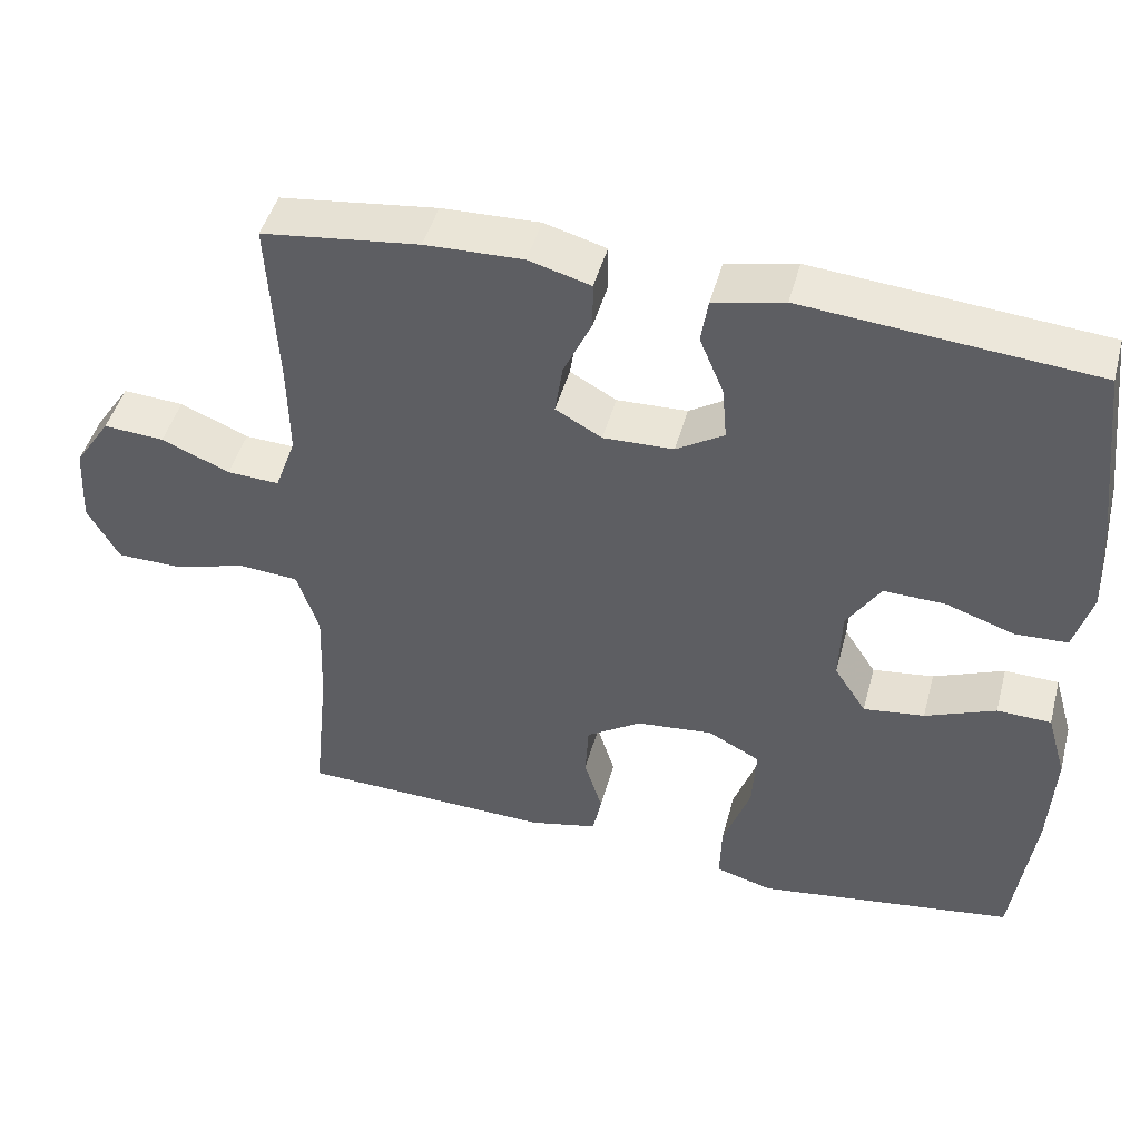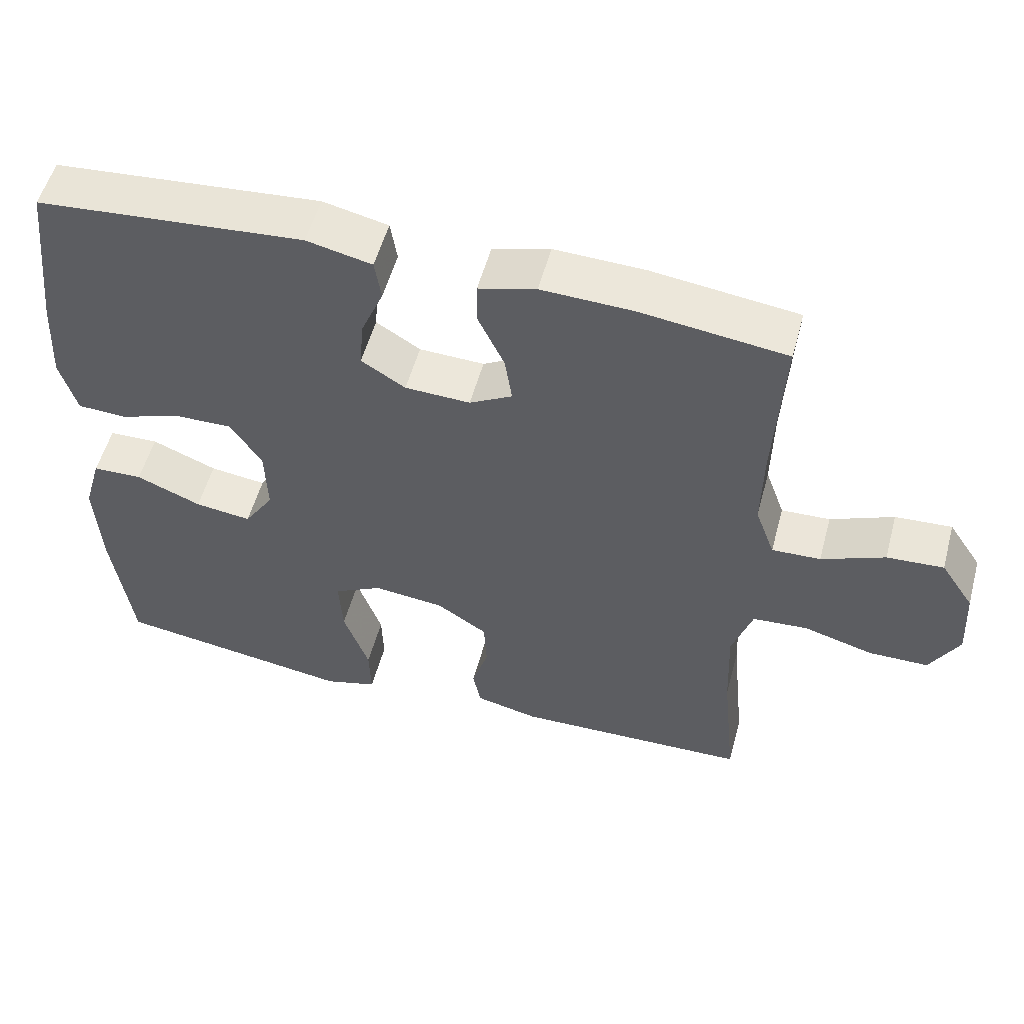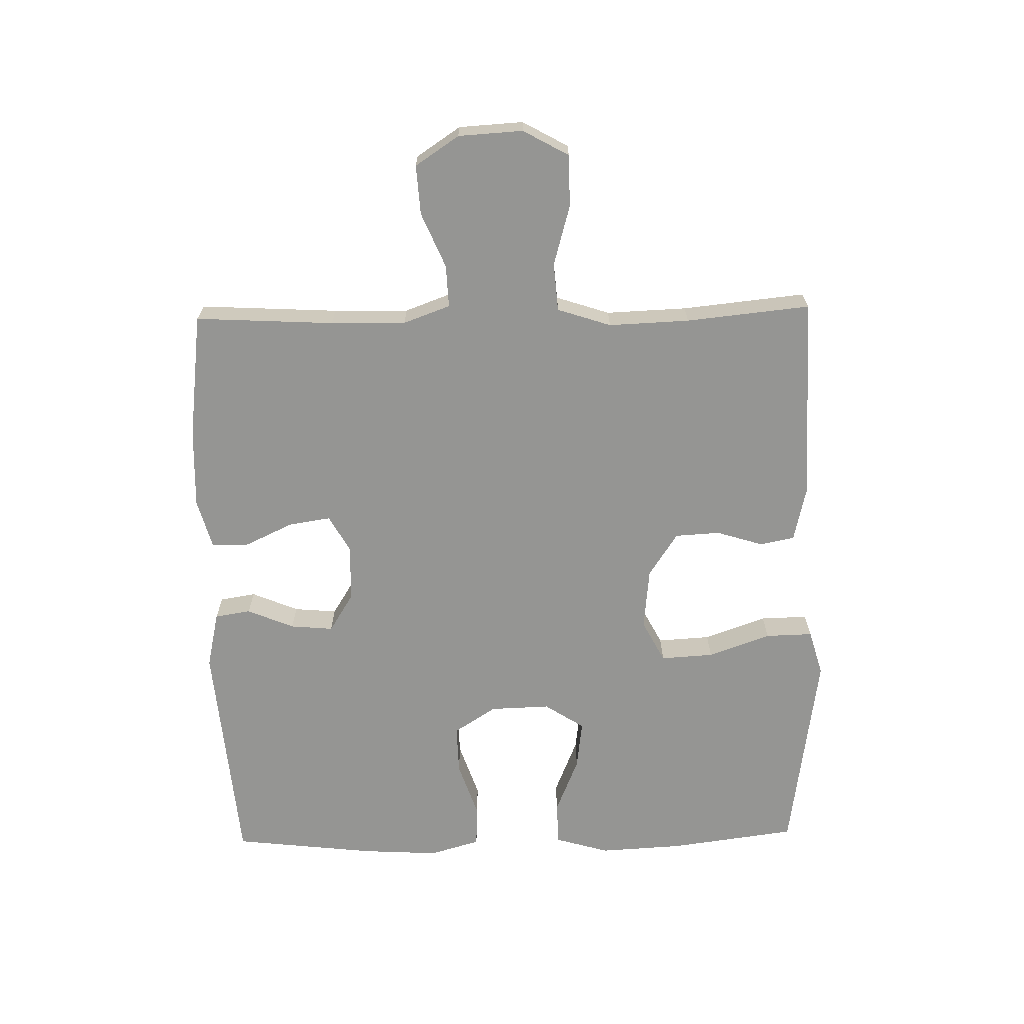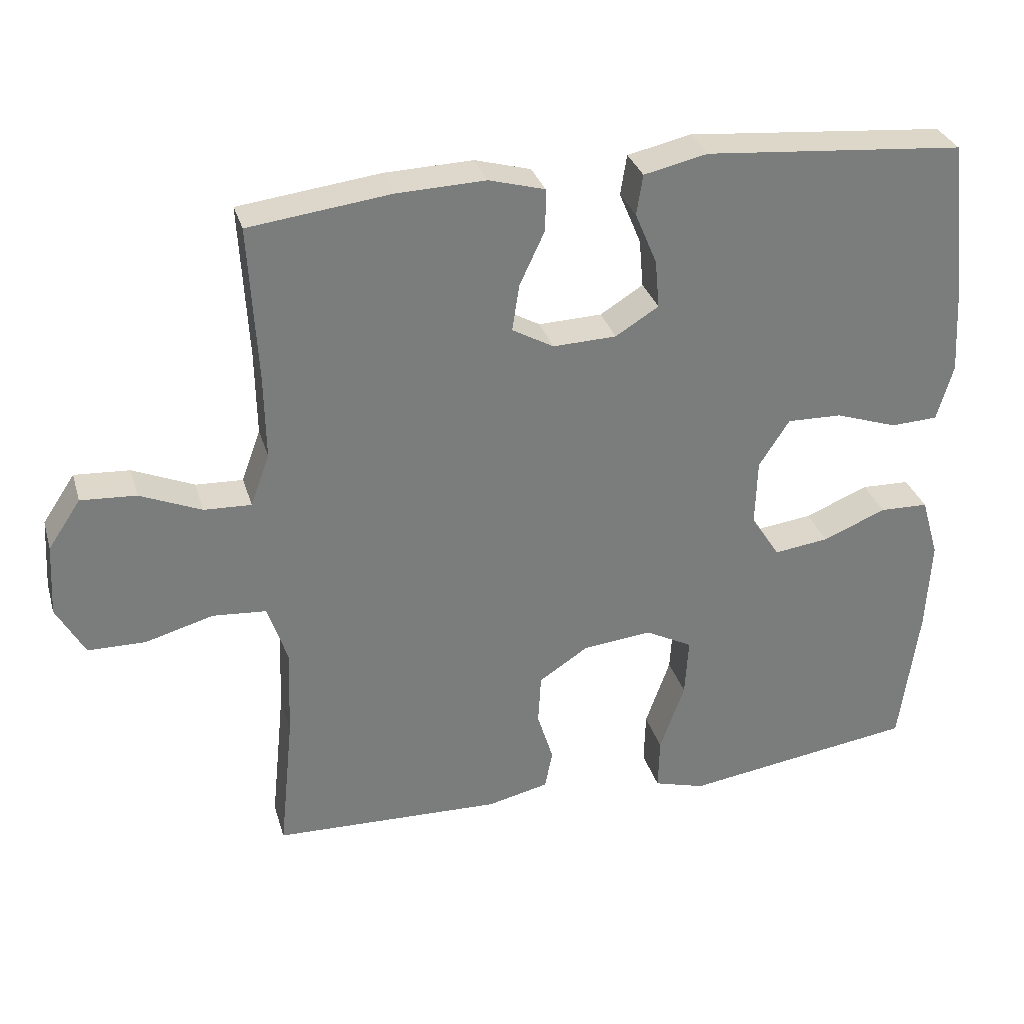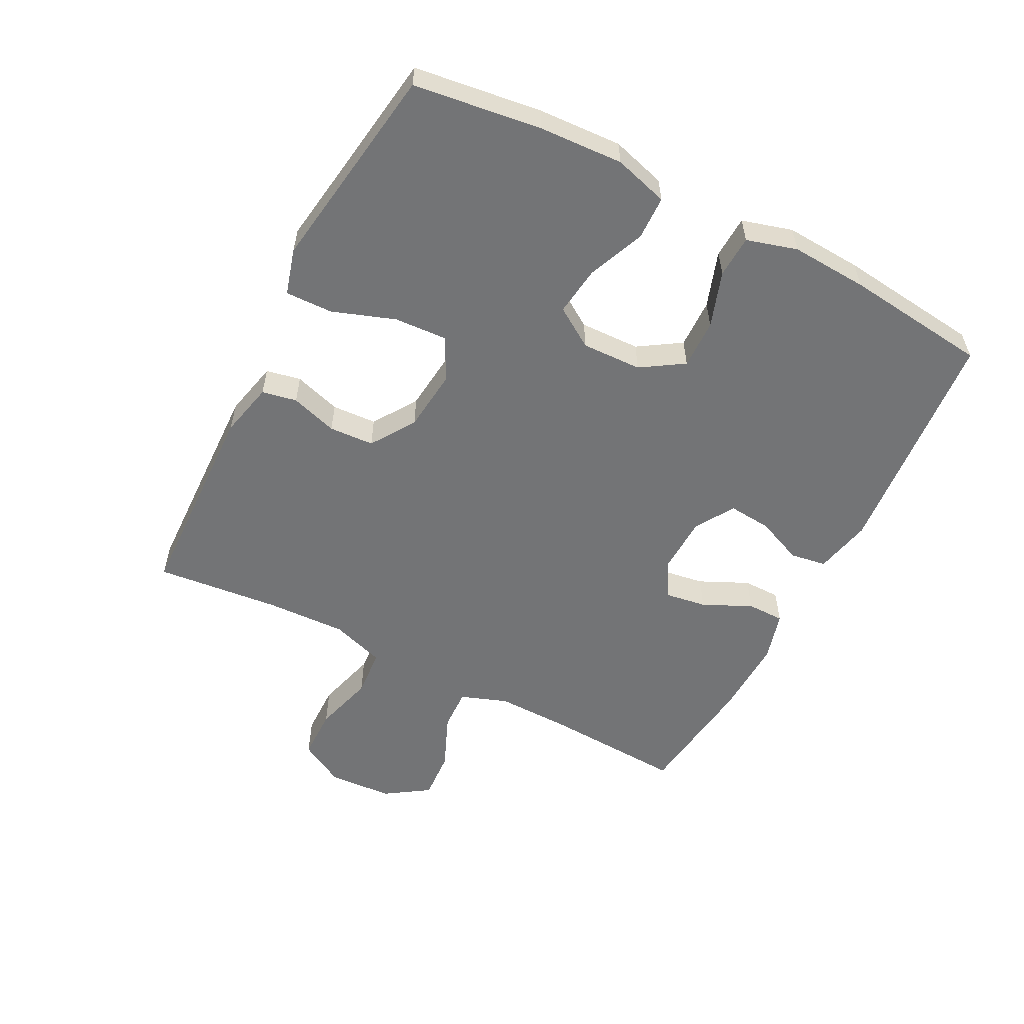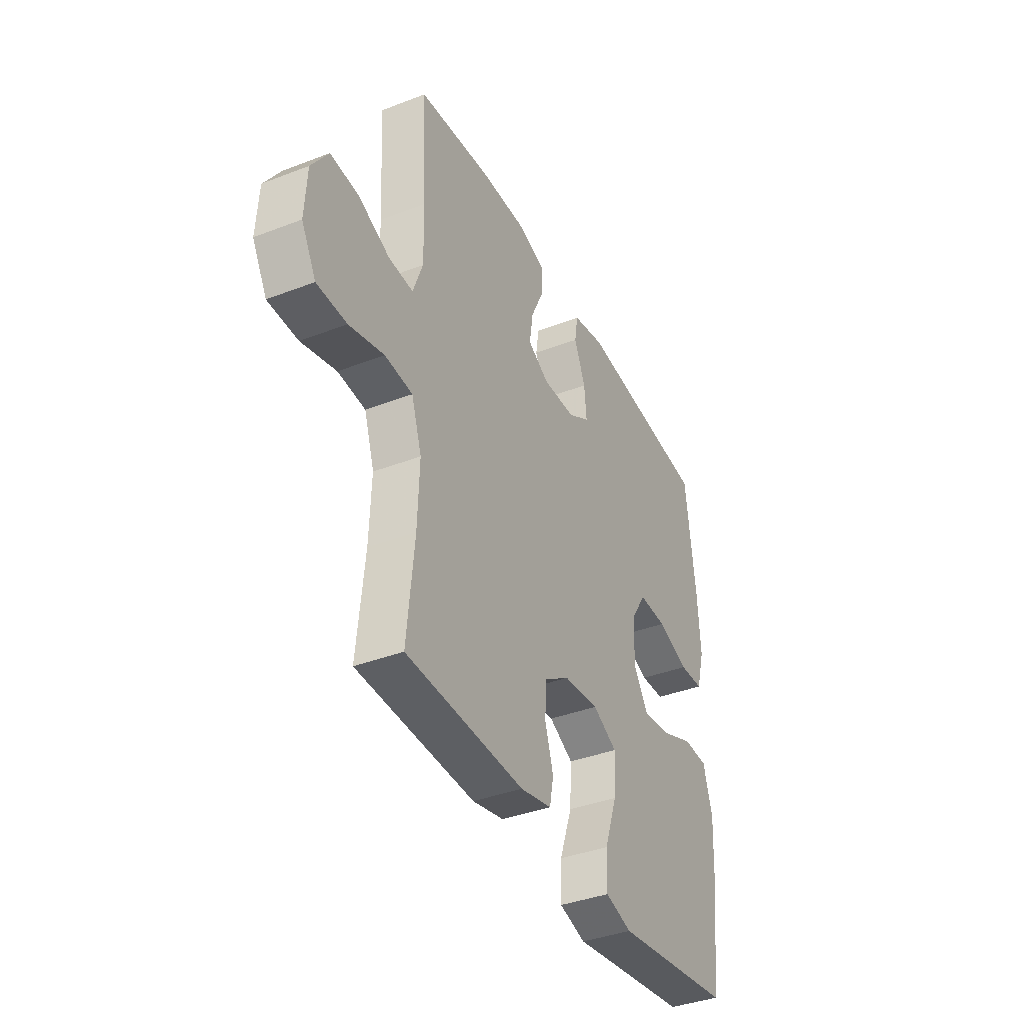
<metadata>
{"format":"obj","ext":"obj","renderer":"f3d","projection":"perspective","resolution":1024,"background":"white","views":[{"elev":46.3,"azim":-165.1,"up":"+Z"},{"elev":54.2,"azim":15.1,"up":"+Z"},{"elev":-67.3,"azim":91.2,"up":"+Y"},{"elev":31.5,"azim":164.4,"up":"+Z"},{"elev":-56.1,"azim":-117.3,"up":"+Y"},{"elev":-38.7,"azim":115.8,"up":"+Z"}]}
</metadata>
<code>
v -0.5 0.07 -0.5
v -0.527 0.07 -0.298
v -0.534 0.07 -0.166
v -0.509 0.07 -0.08
v -0.44 0.07 -0.078
v -0.35 0.07 -0.115
v -0.272 0.07 -0.125
v -0.231 0.07 -0.062
v -0.234 0.07 0.033
v -0.277 0.07 0.1
v -0.355 0.07 0.098
v -0.443 0.07 0.068
v -0.51 0.07 0.071
v -0.533 0.07 0.151
v -0.526 0.07 0.273
v -0.5 0.07 0.5
v -0.131 0.07 0.532
v -0.041 0.07 0.512
v -0.032 0.07 0.455
v -0.063 0.07 0.381
v -0.069 0.07 0.313
v -0.008 0.07 0.275
v 0.082 0.07 0.272
v 0.141 0.07 0.305
v 0.131 0.07 0.371
v 0.095 0.07 0.448
v 0.095 0.07 0.507
v 0.174 0.07 0.529
v 0.299 0.07 0.525
v 0.5 0.07 0.5
v 0.488 0.07 0.28
v 0.486 0.07 0.161
v 0.513 0.07 0.087
v 0.58 0.07 0.09
v 0.667 0.07 0.127
v 0.745 0.07 0.132
v 0.791 0.07 0.063
v 0.797 0.07 -0.039
v 0.757 0.07 -0.111
v 0.675 0.07 -0.112
v 0.579 0.07 -0.085
v 0.503 0.07 -0.091
v 0.475 0.07 -0.176
v 0.48 0.07 -0.304
v 0.5 0.07 -0.5
v 0.175 0.07 -0.51
v 0.088 0.07 -0.49
v 0.077 0.07 -0.435
v 0.1 0.07 -0.361
v 0.096 0.07 -0.29
v 0.026 0.07 -0.244
v -0.072 0.07 -0.234
v -0.139 0.07 -0.269
v -0.134 0.07 -0.353
v -0.099 0.07 -0.452
v -0.097 0.07 -0.527
v -0.17 0.07 -0.548
v -0.286 0.07 -0.531
v -0.5 0 -0.5
v -0.527 0 -0.298
v -0.534 0 -0.166
v -0.509 0 -0.08
v -0.44 0 -0.078
v -0.35 0 -0.115
v -0.272 0 -0.125
v -0.231 0 -0.062
v -0.234 0 0.033
v -0.277 0 0.1
v -0.355 0 0.098
v -0.443 0 0.068
v -0.51 0 0.071
v -0.533 0 0.151
v -0.526 0 0.273
v -0.5 0 0.5
v -0.131 0 0.532
v -0.041 0 0.512
v -0.032 0 0.455
v -0.063 0 0.381
v -0.069 0 0.313
v -0.008 0 0.275
v 0.082 0 0.272
v 0.141 0 0.305
v 0.131 0 0.371
v 0.095 0 0.448
v 0.095 0 0.507
v 0.174 0 0.529
v 0.299 0 0.525
v 0.5 0 0.5
v 0.488 0 0.28
v 0.486 0 0.161
v 0.513 0 0.087
v 0.58 0 0.09
v 0.667 0 0.127
v 0.745 0 0.132
v 0.791 0 0.063
v 0.797 0 -0.039
v 0.757 0 -0.111
v 0.675 0 -0.112
v 0.579 0 -0.085
v 0.503 0 -0.091
v 0.475 0 -0.176
v 0.48 0 -0.304
v 0.5 0 -0.5
v 0.175 0 -0.51
v 0.088 0 -0.49
v 0.077 0 -0.435
v 0.1 0 -0.361
v 0.096 0 -0.29
v 0.026 0 -0.244
v -0.072 0 -0.234
v -0.139 0 -0.269
v -0.134 0 -0.353
v -0.099 0 -0.452
v -0.097 0 -0.527
v -0.17 0 -0.548
v -0.286 0 -0.531
f 56 57 58
f 55 56 58
f 54 55 58
f 4 5 6
f 3 4 6
f 2 3 6
f 1 2 6
f 58 1 6
f 54 58 6
f 53 54 6
f 52 53 6 7
f 51 52 7 8
f 50 51 8 9
f 47 48 49
f 46 47 49
f 45 46 49
f 44 45 49
f 43 44 49 50
f 50 9 10
f 43 50 10
f 42 43 10
f 39 40 41
f 38 39 41
f 37 38 41
f 36 37 41
f 35 36 41
f 34 35 41
f 33 34 41 42
f 32 33 42 10
f 29 30 31
f 28 29 31
f 27 28 31
f 26 27 31
f 25 26 31
f 24 25 31 32
f 23 24 32
f 32 10 11
f 23 32 11
f 22 23 11
f 18 19 20
f 17 18 20
f 16 17 20
f 15 16 20
f 14 15 20
f 13 14 20
f 12 13 20
f 11 12 20
f 11 20 21
f 11 21 22
f 116 115 114
f 116 114 113
f 116 113 112
f 64 63 62
f 64 62 61
f 64 61 60
f 64 60 59
f 64 59 116
f 64 116 112
f 64 112 111
f 65 64 111 110
f 66 65 110 109
f 67 66 109 108
f 107 106 105
f 107 105 104
f 107 104 103
f 107 103 102
f 108 107 102 101
f 68 67 108
f 68 108 101
f 68 101 100
f 99 98 97
f 99 97 96
f 99 96 95
f 99 95 94
f 99 94 93
f 99 93 92
f 100 99 92 91
f 68 100 91 90
f 89 88 87
f 89 87 86
f 89 86 85
f 89 85 84
f 89 84 83
f 90 89 83 82
f 90 82 81
f 69 68 90
f 69 90 81
f 69 81 80
f 78 77 76
f 78 76 75
f 78 75 74
f 78 74 73
f 78 73 72
f 78 72 71
f 78 71 70
f 78 70 69
f 79 78 69
f 80 79 69
f 1 59 60 2
f 2 60 61 3
f 3 61 62 4
f 4 62 63 5
f 5 63 64 6
f 6 64 65 7
f 7 65 66 8
f 8 66 67 9
f 9 67 68 10
f 10 68 69 11
f 11 69 70 12
f 12 70 71 13
f 13 71 72 14
f 14 72 73 15
f 15 73 74 16
f 16 74 75 17
f 17 75 76 18
f 18 76 77 19
f 19 77 78 20
f 20 78 79 21
f 21 79 80 22
f 22 80 81 23
f 23 81 82 24
f 24 82 83 25
f 25 83 84 26
f 26 84 85 27
f 27 85 86 28
f 28 86 87 29
f 29 87 88 30
f 30 88 89 31
f 31 89 90 32
f 32 90 91 33
f 33 91 92 34
f 34 92 93 35
f 35 93 94 36
f 36 94 95 37
f 37 95 96 38
f 38 96 97 39
f 39 97 98 40
f 40 98 99 41
f 41 99 100 42
f 42 100 101 43
f 43 101 102 44
f 44 102 103 45
f 45 103 104 46
f 46 104 105 47
f 47 105 106 48
f 48 106 107 49
f 49 107 108 50
f 50 108 109 51
f 51 109 110 52
f 52 110 111 53
f 53 111 112 54
f 54 112 113 55
f 55 113 114 56
f 56 114 115 57
f 57 115 116 58
f 58 116 59 1

</code>
